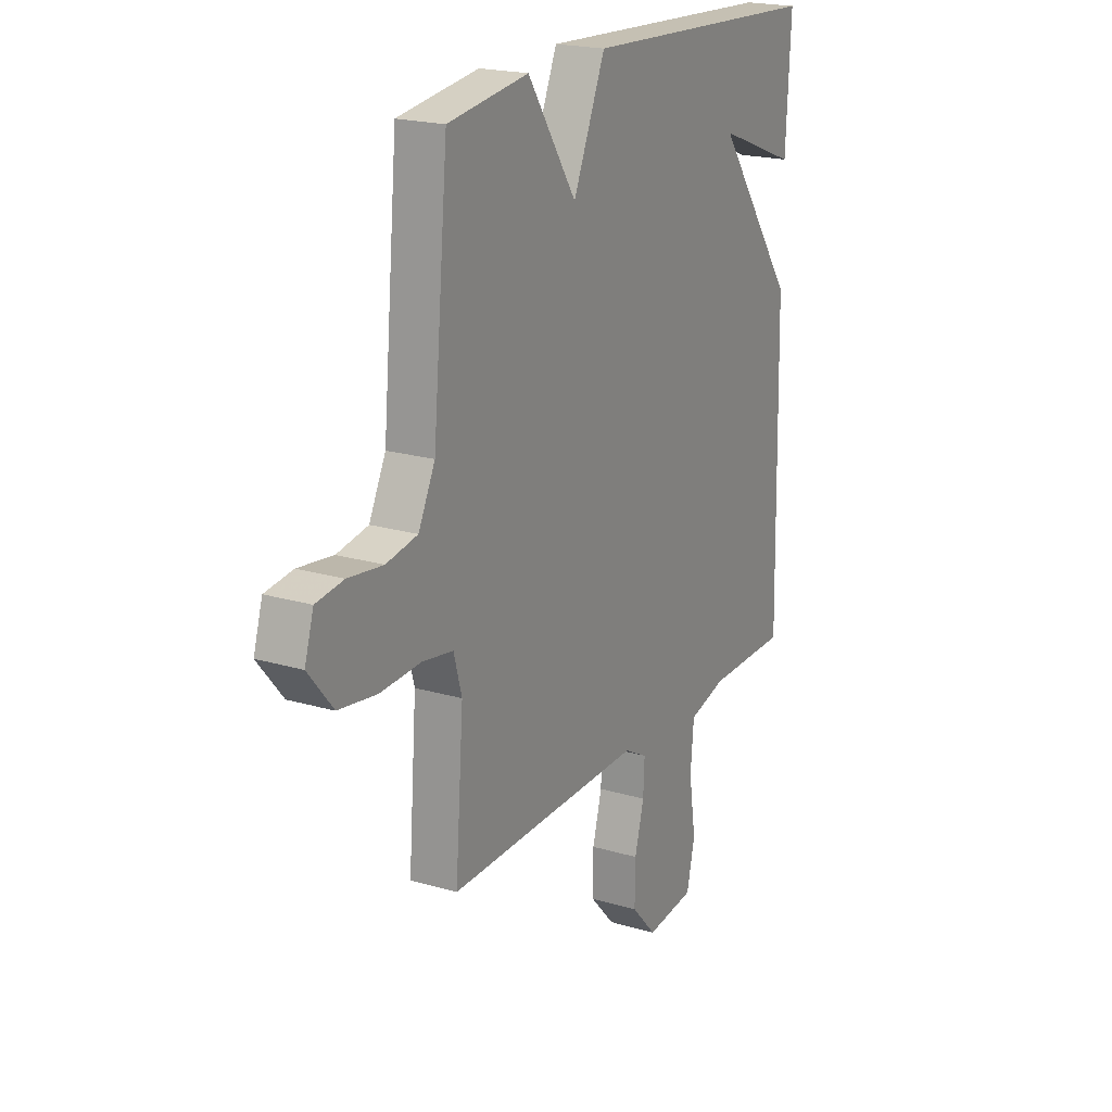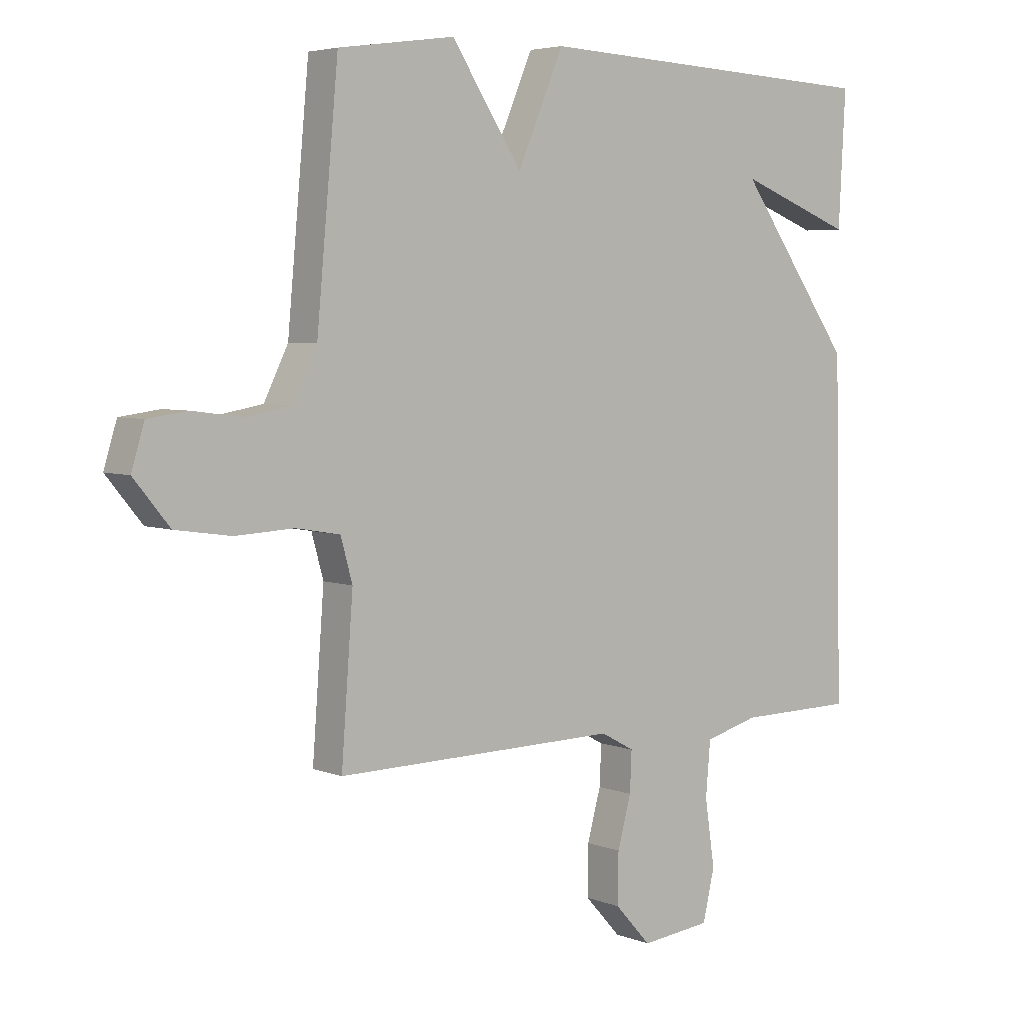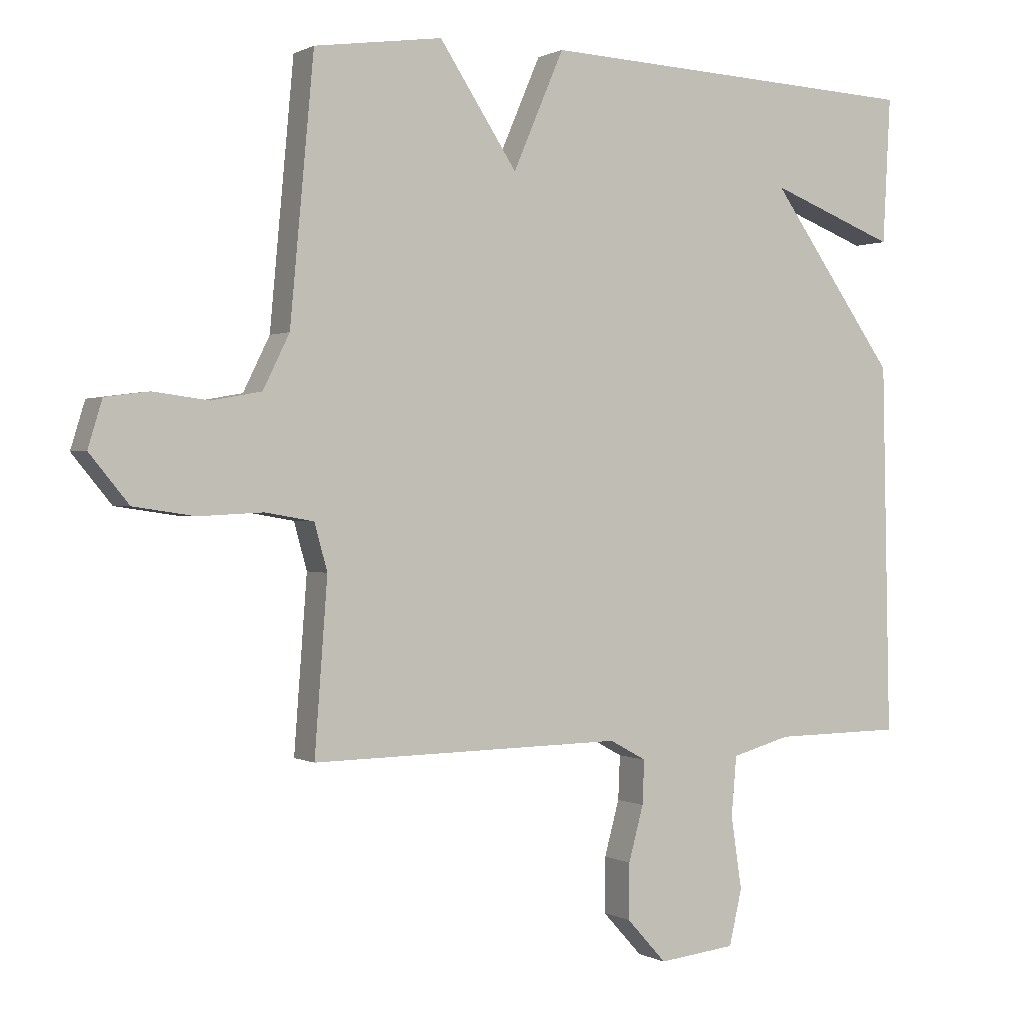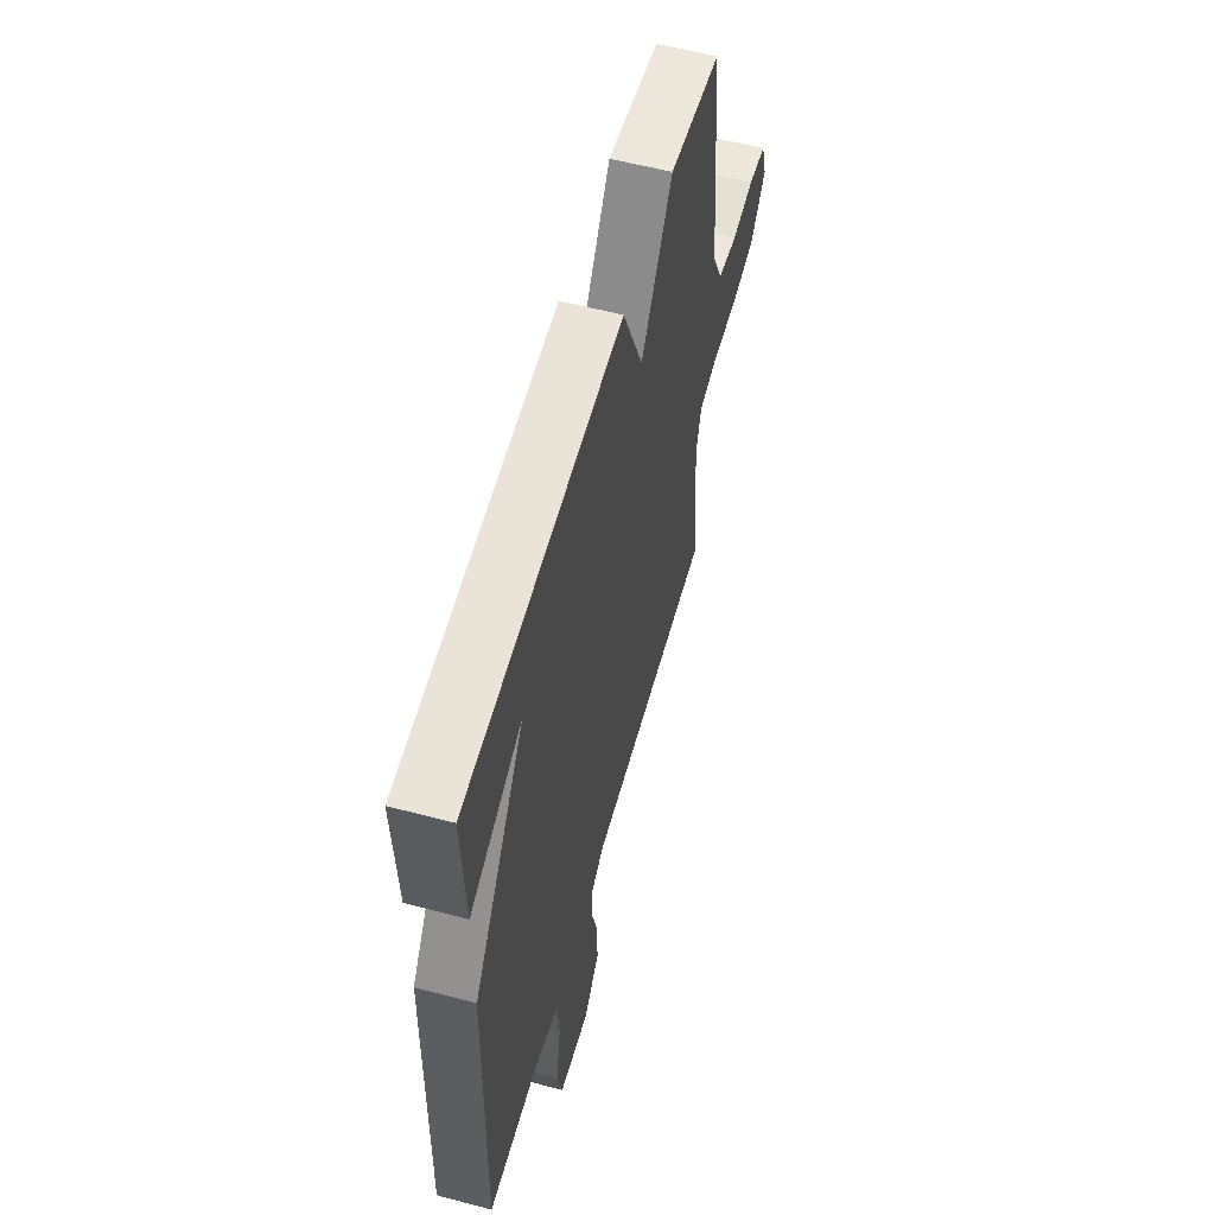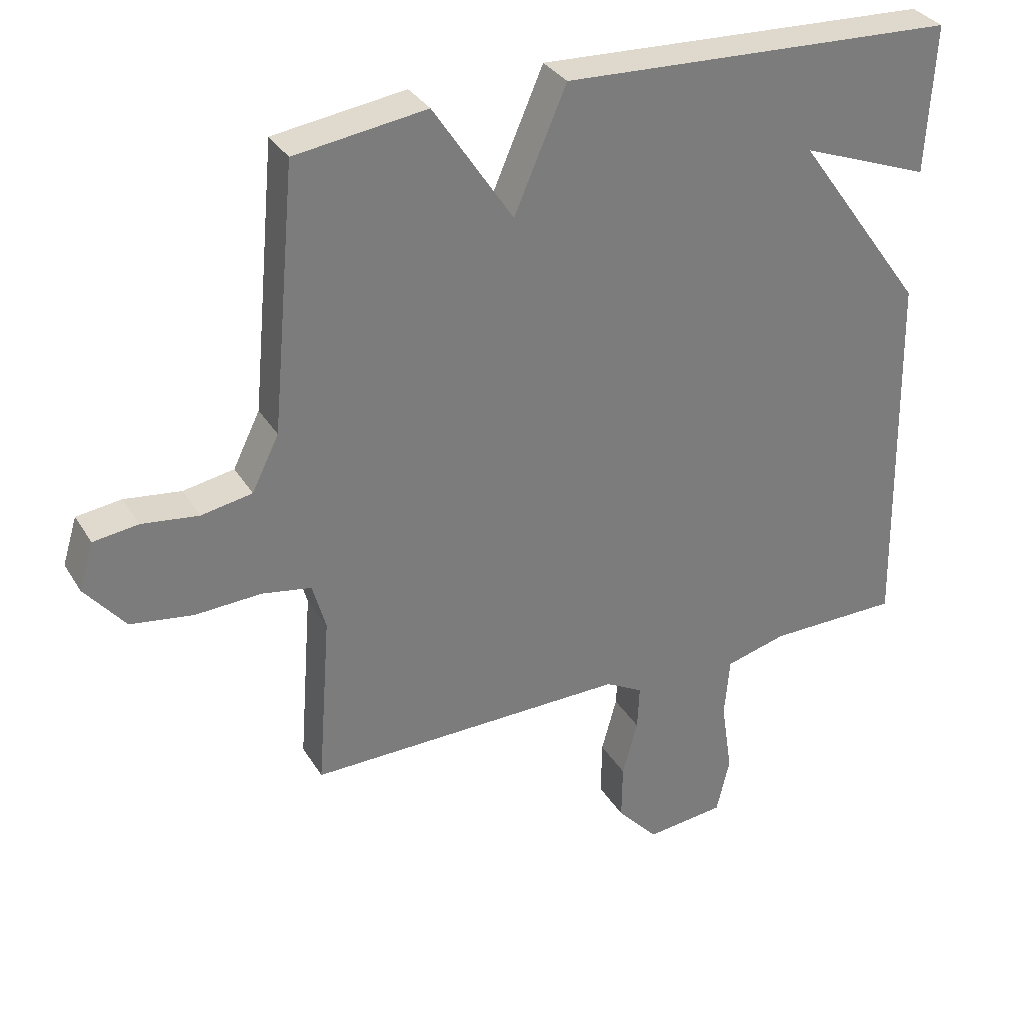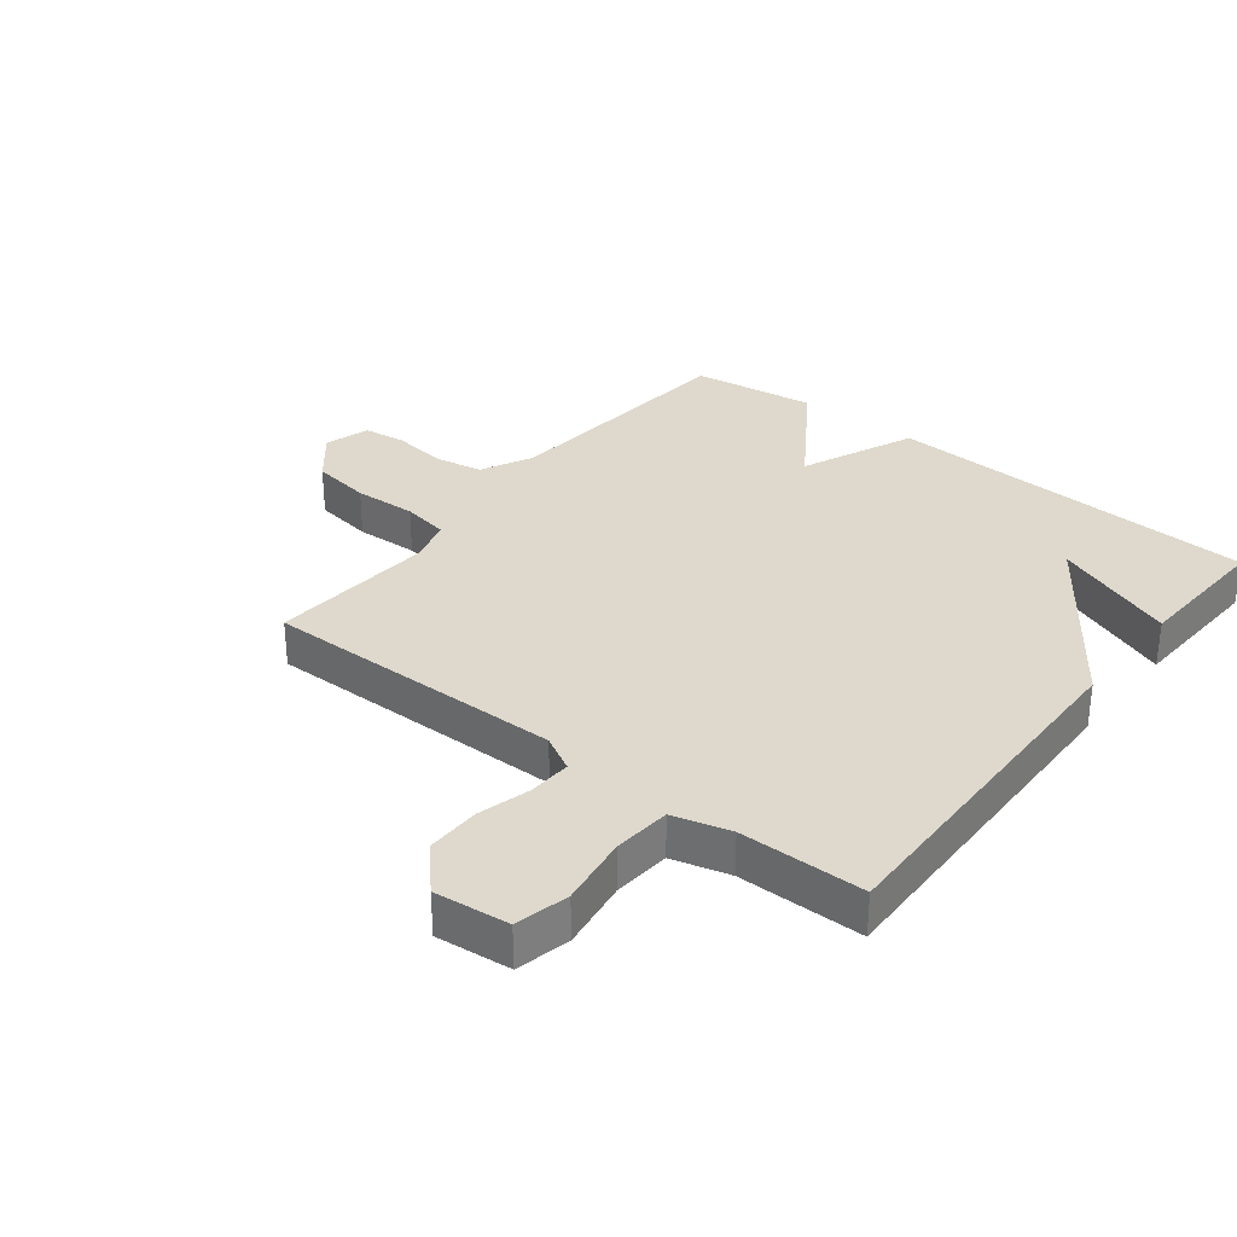
<metadata>
{"format":"obj","ext":"obj","renderer":"f3d","projection":"perspective","resolution":1024,"background":"white","views":[{"elev":20.3,"azim":118.4,"up":"+Z"},{"elev":4.7,"azim":140.6,"up":"+Z"},{"elev":0.5,"azim":151.1,"up":"+Z"},{"elev":57.7,"azim":-74.7,"up":"+Z"},{"elev":32.6,"azim":153.4,"up":"+Z"},{"elev":32.1,"azim":-141.8,"up":"+Y"}]}
</metadata>
<code>
v 0.5 0.07 -0.5
v 0.015 0.07 -0.493
v -0.042 0.07 -0.524
v -0.039 0.07 -0.592
v -0.016 0.07 -0.677
v -0.015 0.07 -0.763
v -0.077 0.07 -0.831
v -0.197 0.07 -0.818
v -0.217 0.07 -0.732
v -0.2 0.07 -0.619
v -0.208 0.07 -0.527
v -0.3 0.07 -0.502
v -0.5 0.07 -0.5
v -0.488 0.07 0.074
v -0.291 0.07 0.349
v -0.488 0.07 0.274
v -0.5 0.07 0.5
v 0.101 0.07 0.528
v 0.18 0.07 0.345
v 0.301 0.07 0.528
v 0.5 0.07 0.5
v 0.537 0.07 0.1
v 0.578 0.07 0.017
v 0.655 0.07 0.003
v 0.741 0.07 0.014
v 0.809 0.07 0.005
v 0.831 0.07 -0.067
v 0.77 0.07 -0.141
v 0.675 0.07 -0.155
v 0.575 0.07 -0.15
v 0.5 0.07 -0.163
v 0.48 0.07 -0.235
v 0.5 0 -0.5
v 0.015 0 -0.493
v -0.042 0 -0.524
v -0.039 0 -0.592
v -0.016 0 -0.677
v -0.015 0 -0.763
v -0.077 0 -0.831
v -0.197 0 -0.818
v -0.217 0 -0.732
v -0.2 0 -0.619
v -0.208 0 -0.527
v -0.3 0 -0.502
v -0.5 0 -0.5
v -0.488 0 0.074
v -0.291 0 0.349
v -0.488 0 0.274
v -0.5 0 0.5
v 0.101 0 0.528
v 0.18 0 0.345
v 0.301 0 0.528
v 0.5 0 0.5
v 0.537 0 0.1
v 0.578 0 0.017
v 0.655 0 0.003
v 0.741 0 0.014
v 0.809 0 0.005
v 0.831 0 -0.067
v 0.77 0 -0.141
v 0.675 0 -0.155
v 0.575 0 -0.15
v 0.5 0 -0.163
v 0.48 0 -0.235
f 28 29 30
f 27 28 30
f 26 27 30
f 25 26 30
f 24 25 30
f 23 24 30 31
f 22 23 31
f 22 31 32
f 21 22 32
f 20 21 32
f 19 20 32
f 15 16 17 18
f 15 18 19
f 14 15 19
f 13 14 19
f 12 13 19
f 11 12 19 32
f 8 9 10
f 7 8 10
f 6 7 10
f 5 6 10
f 4 5 10
f 3 4 10 11
f 2 3 11 32
f 1 2 32
f 62 61 60
f 62 60 59
f 62 59 58
f 62 58 57
f 62 57 56
f 63 62 56 55
f 63 55 54
f 64 63 54
f 64 54 53
f 64 53 52
f 64 52 51
f 50 49 48 47
f 51 50 47
f 51 47 46
f 51 46 45
f 51 45 44
f 64 51 44 43
f 42 41 40
f 42 40 39
f 42 39 38
f 42 38 37
f 42 37 36
f 43 42 36 35
f 64 43 35 34
f 64 34 33
f 1 33 34 2
f 2 34 35 3
f 3 35 36 4
f 4 36 37 5
f 5 37 38 6
f 6 38 39 7
f 7 39 40 8
f 8 40 41 9
f 9 41 42 10
f 10 42 43 11
f 11 43 44 12
f 12 44 45 13
f 13 45 46 14
f 14 46 47 15
f 15 47 48 16
f 16 48 49 17
f 17 49 50 18
f 18 50 51 19
f 19 51 52 20
f 20 52 53 21
f 21 53 54 22
f 22 54 55 23
f 23 55 56 24
f 24 56 57 25
f 25 57 58 26
f 26 58 59 27
f 27 59 60 28
f 28 60 61 29
f 29 61 62 30
f 30 62 63 31
f 31 63 64 32
f 32 64 33 1

</code>
